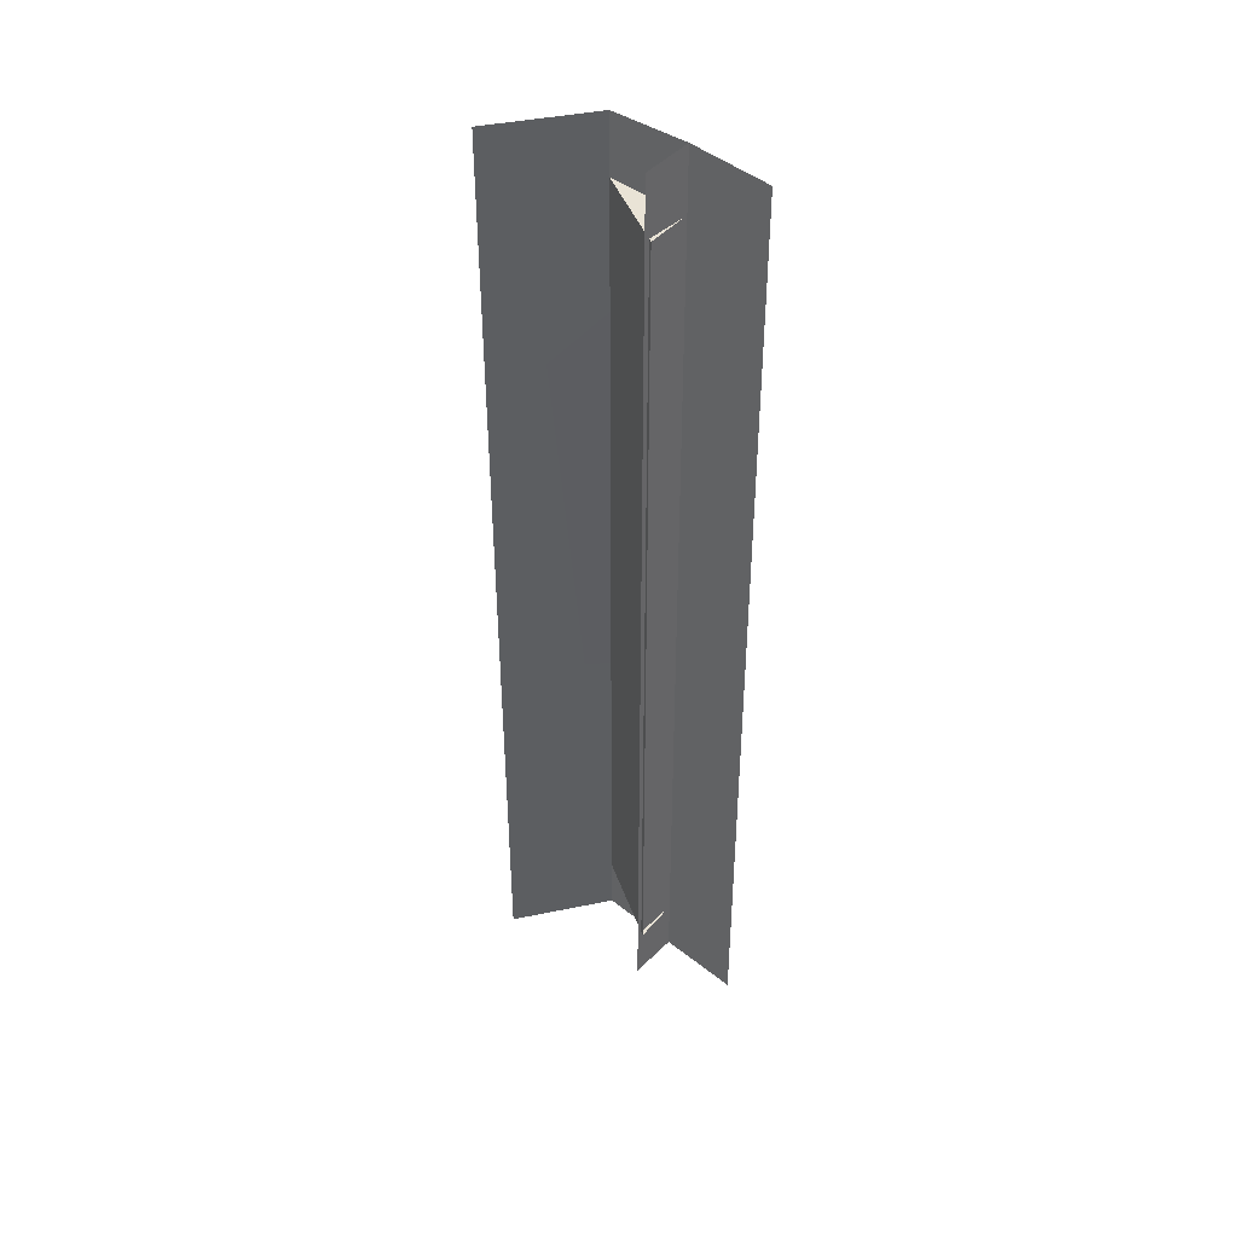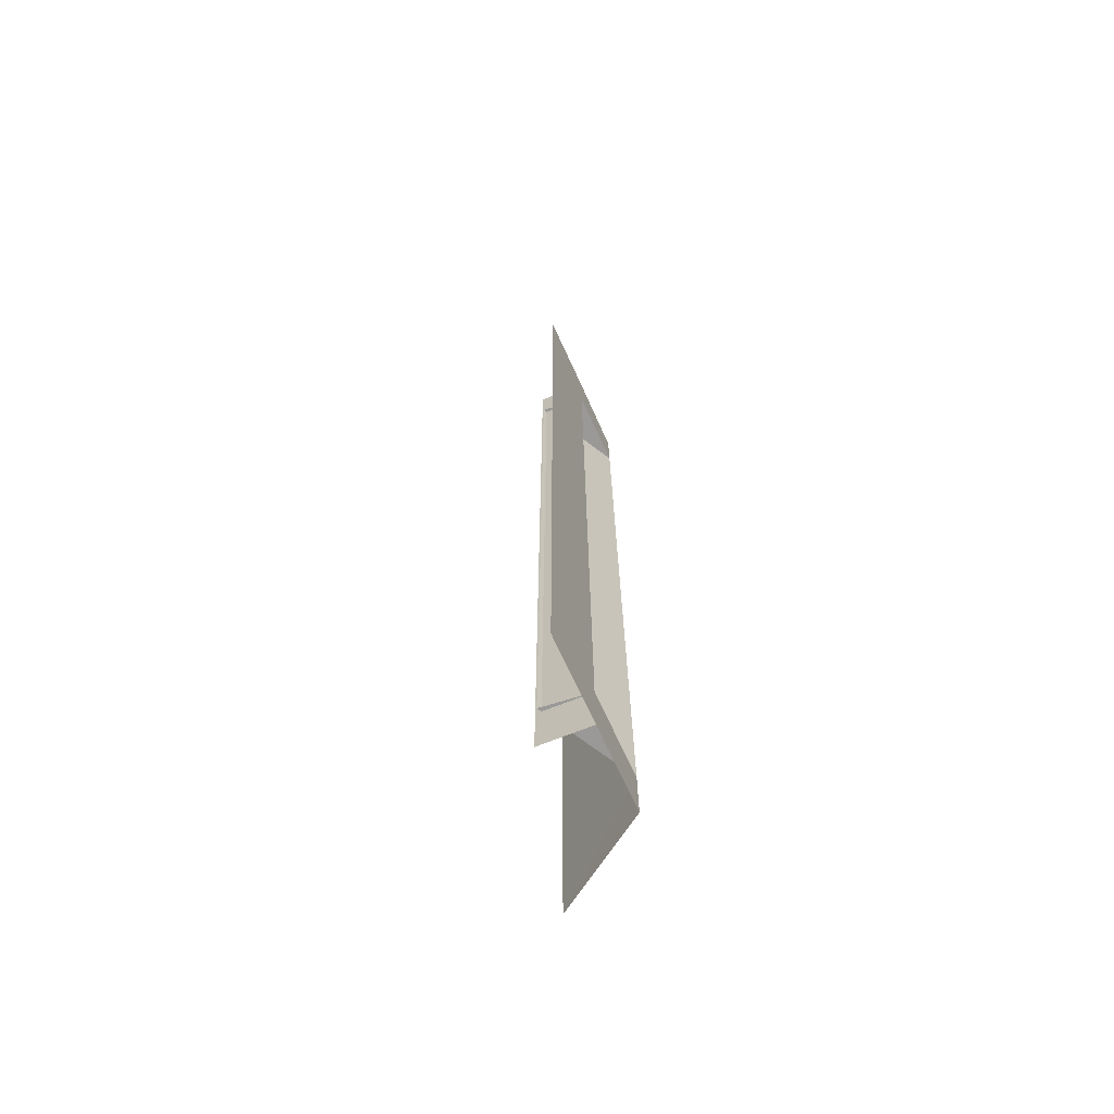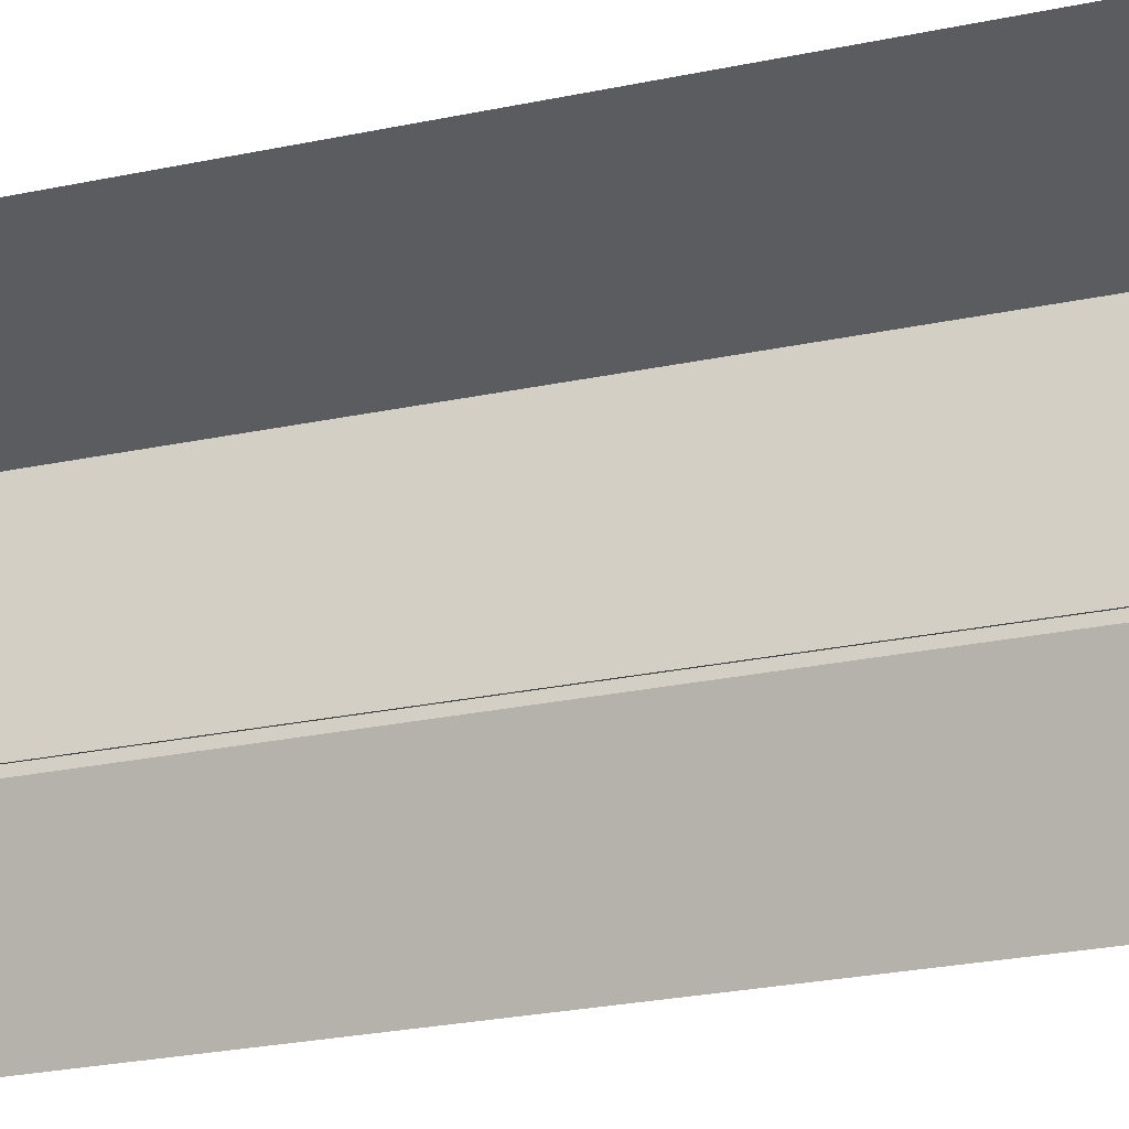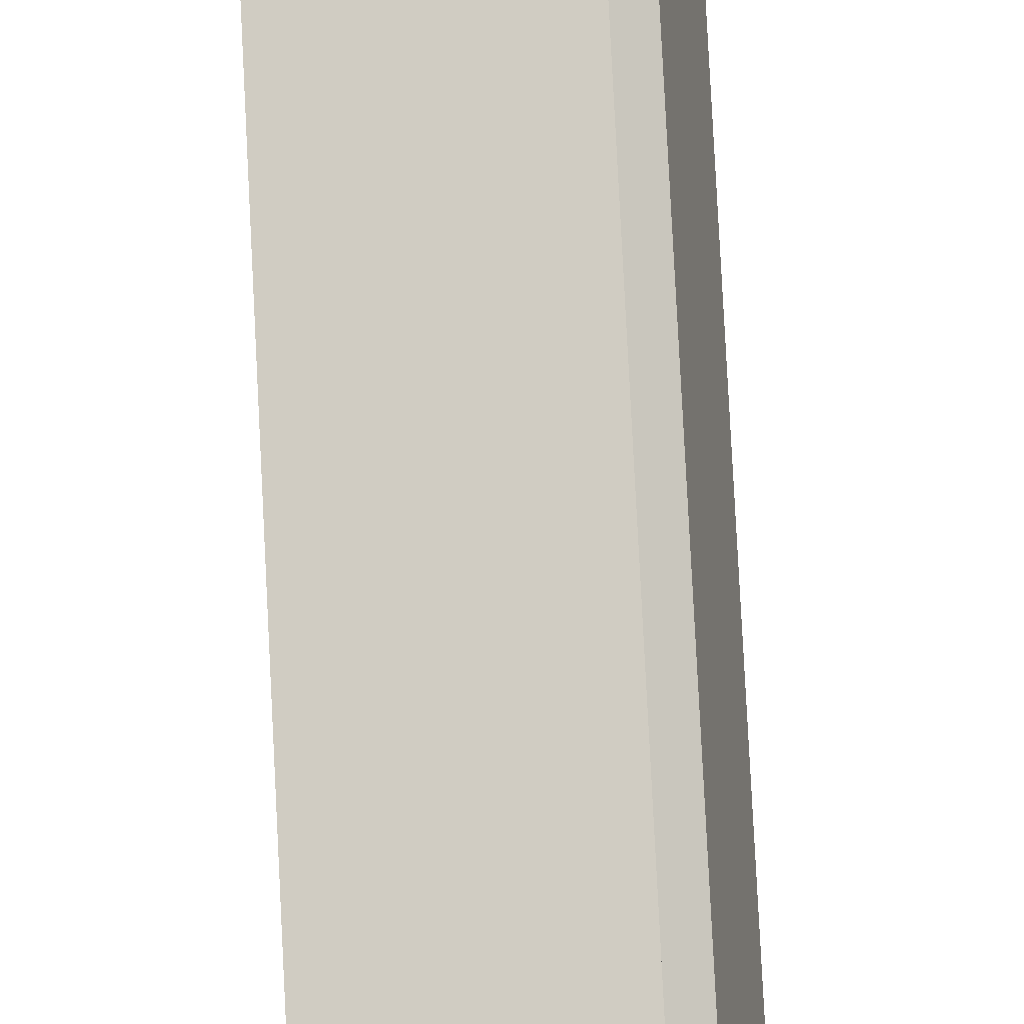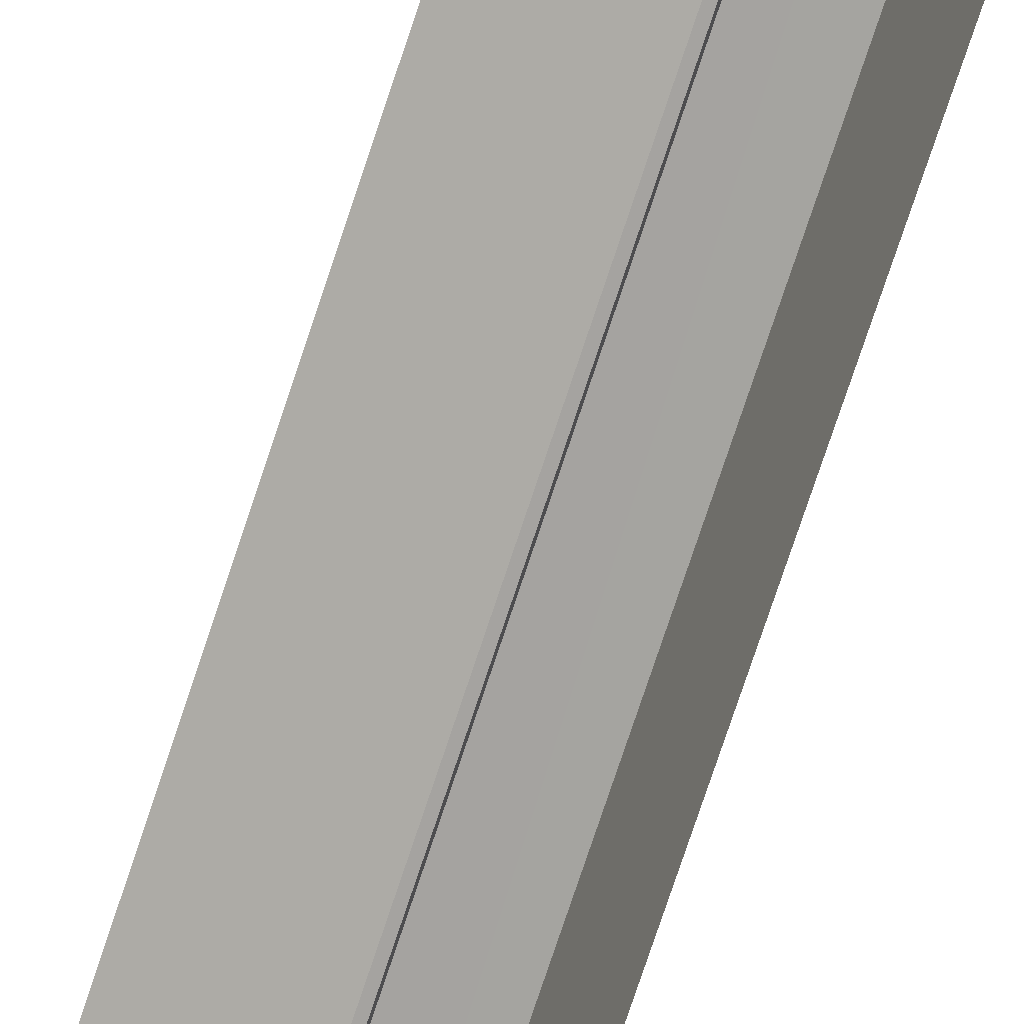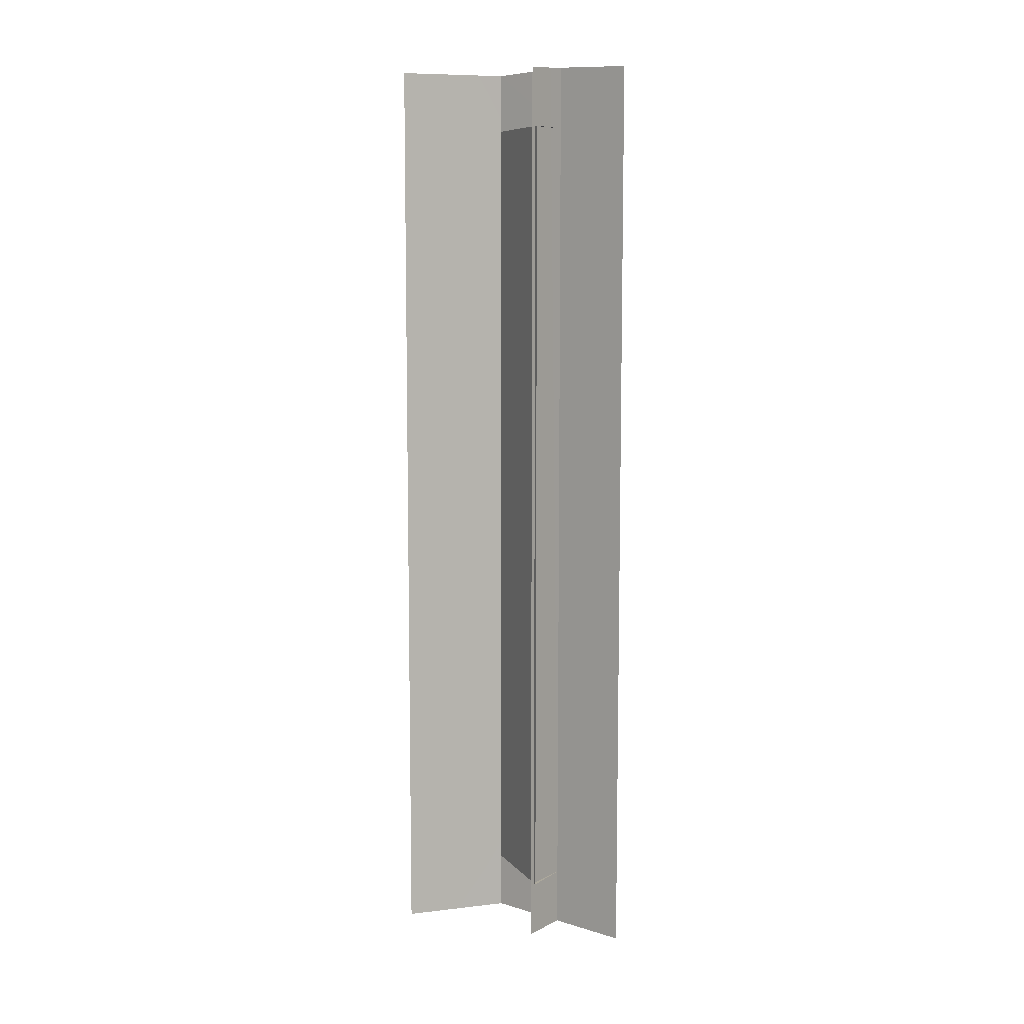
<metadata>
{"format":"obj","ext":"obj","renderer":"f3d","projection":"perspective","resolution":1024,"background":"white","views":[{"elev":42.2,"azim":145.3,"up":"+Y"},{"elev":-69.0,"azim":-143.7,"up":"+Y"},{"elev":-16.7,"azim":117.2,"up":"+Z"},{"elev":79.1,"azim":177.1,"up":"+Z"},{"elev":-77.9,"azim":161.5,"up":"+Z"},{"elev":8.5,"azim":141.4,"up":"+Y"}]}
</metadata>
<code>
o Office_050
v -0.002111 0.02947 0.003868
v 0.004256 0.02948 0.006276
v -0.004256 0.02947 -0.006301
v -0.00211 -0.02969 0.003893
v 0.004256 -0.02969 0.006301
v -0.004256 -0.0297 -0.006276
v -0.00211 -0.00011 0.00388
v -0.002111 0.02575 0.003874
v -0.00211 -0.02605 0.003909
v -0.003189 0.0297 -0.001223
v -0.003183 -0.0297 -0.001192
v -0.003184 0.02575 -0.001215
v -0.003189 -0.02605 -0.001199
v -0.000108 0.02947 -0.002003
v -0.000108 -0.0297 -0.001978
v -0.00036 -0.00011 -0.002171
v -0.00036 0.02575 -0.002177
v -0.000349 -0.02605 -0.002175
f 9 4 5
f 4 13 11
f 3 11 10
f 1 12 8
f 11 14 10
f 7 18 9
f 8 16 7
f 12 17 8
f 9 18 13
f 5 2 7
f 2 1 8
f 8 7 2
f 7 9 5
f 4 9 13
f 3 6 11
f 1 10 12
f 11 15 14
f 7 16 18
f 8 17 16

</code>
